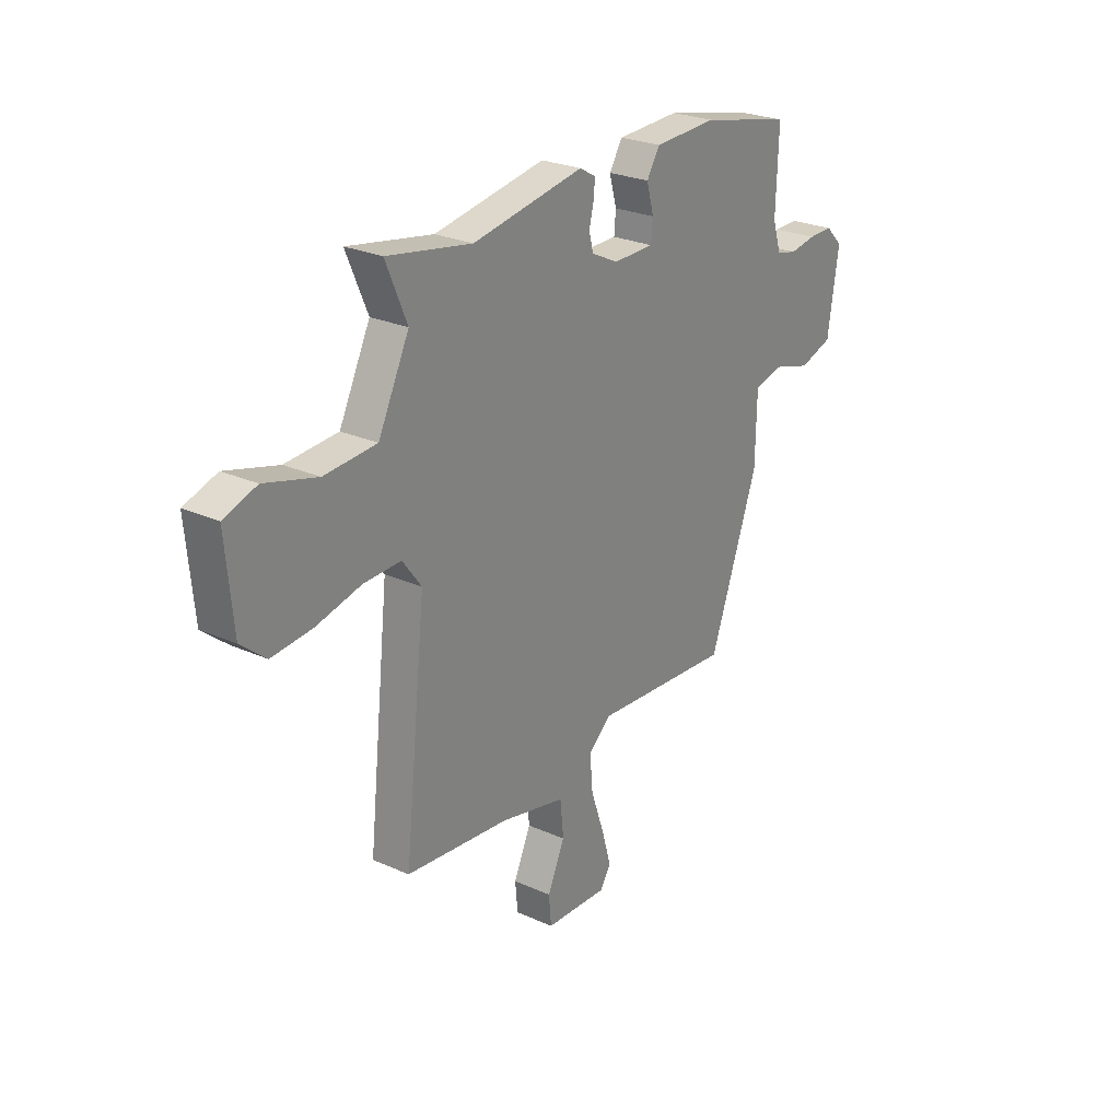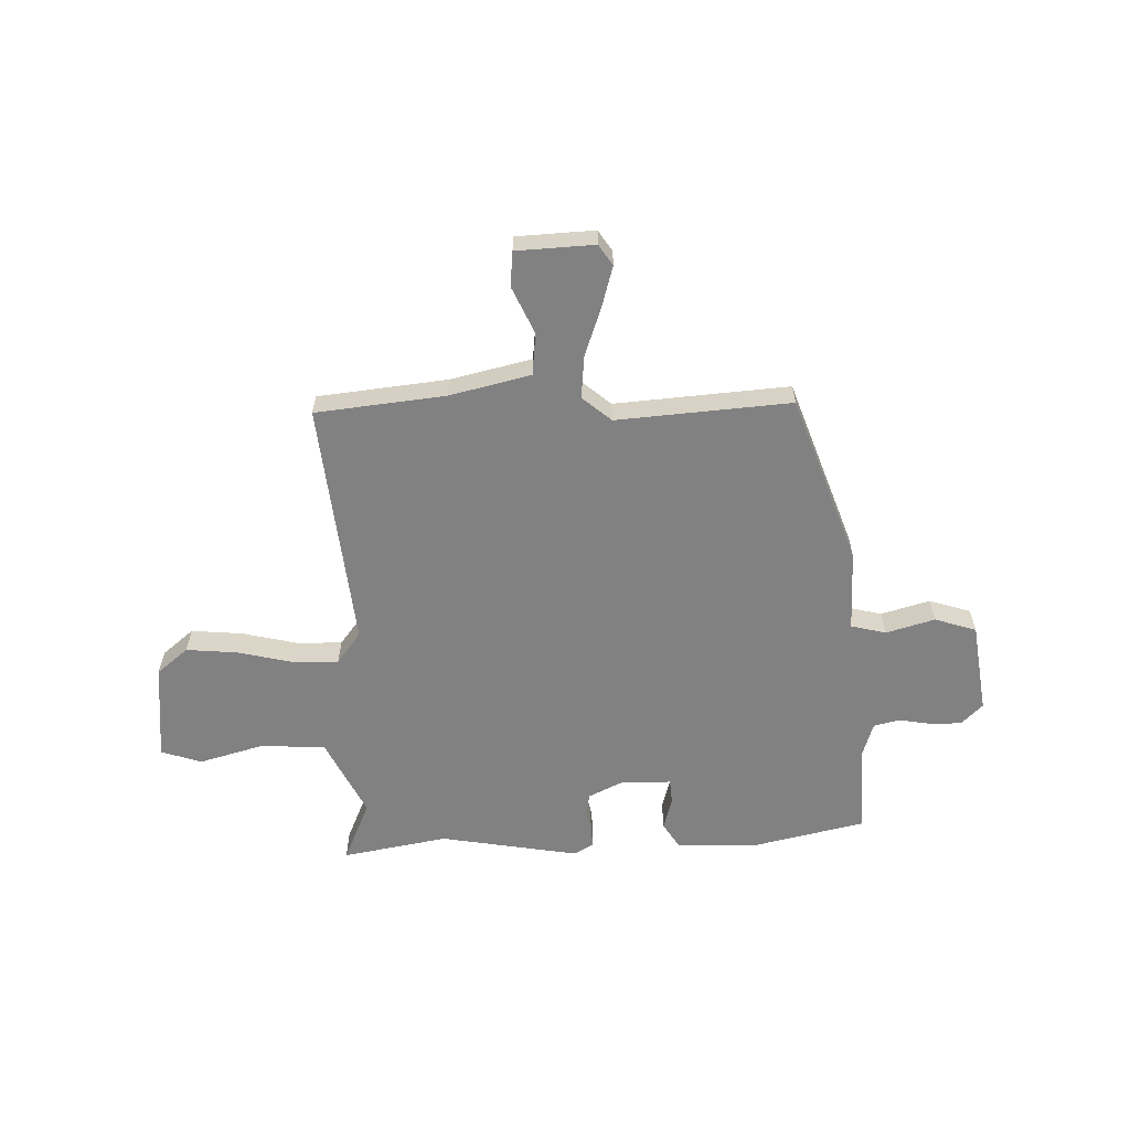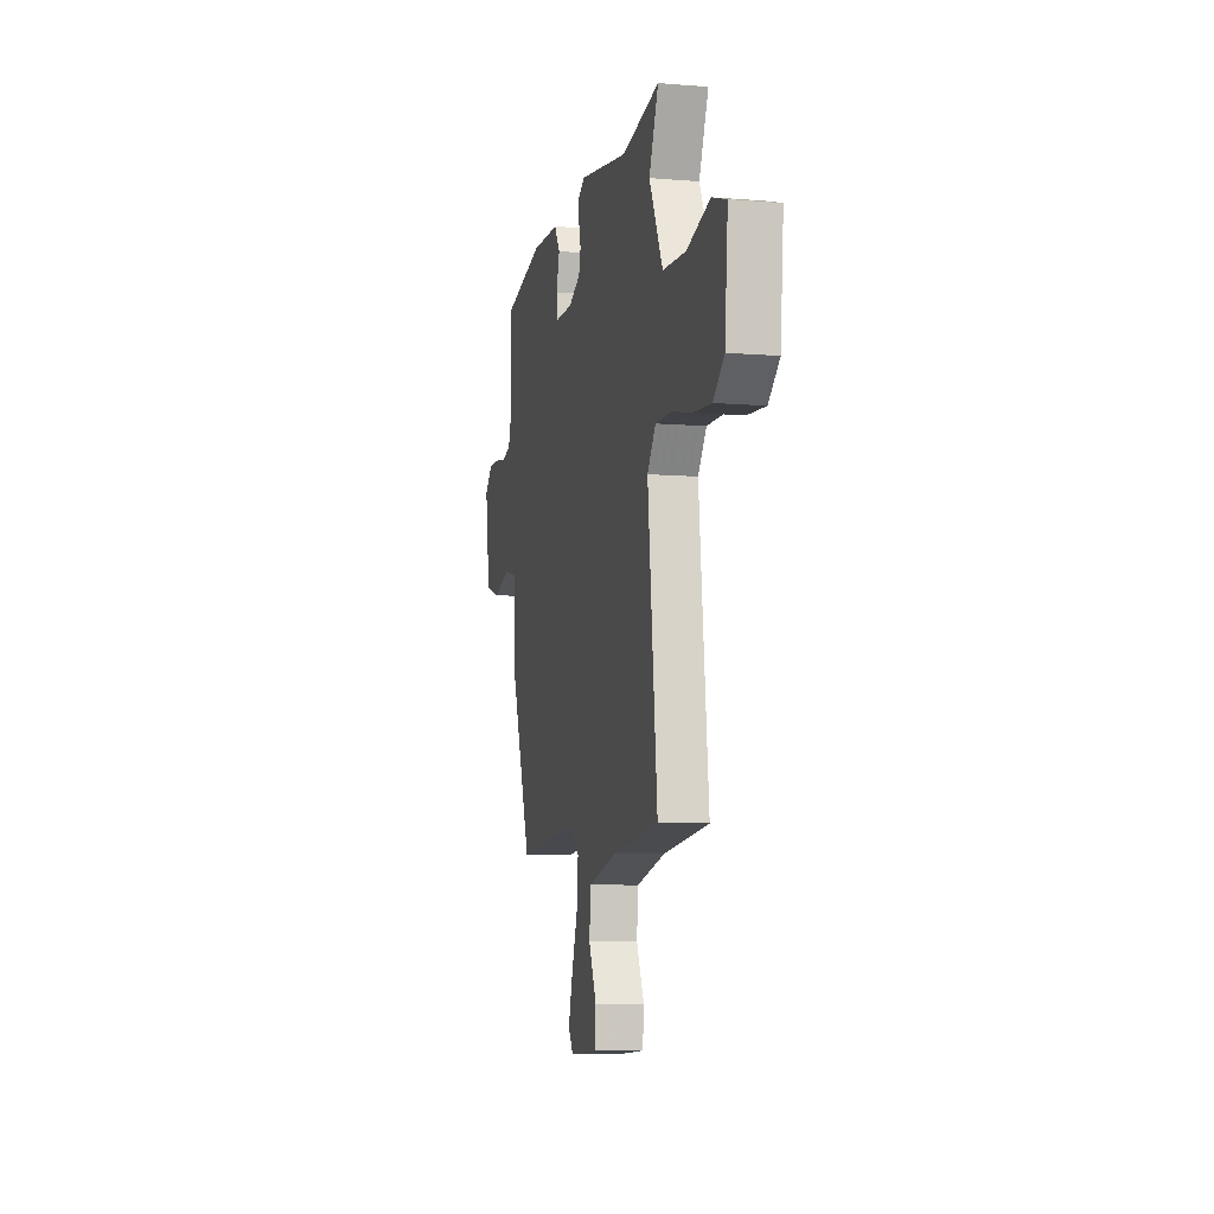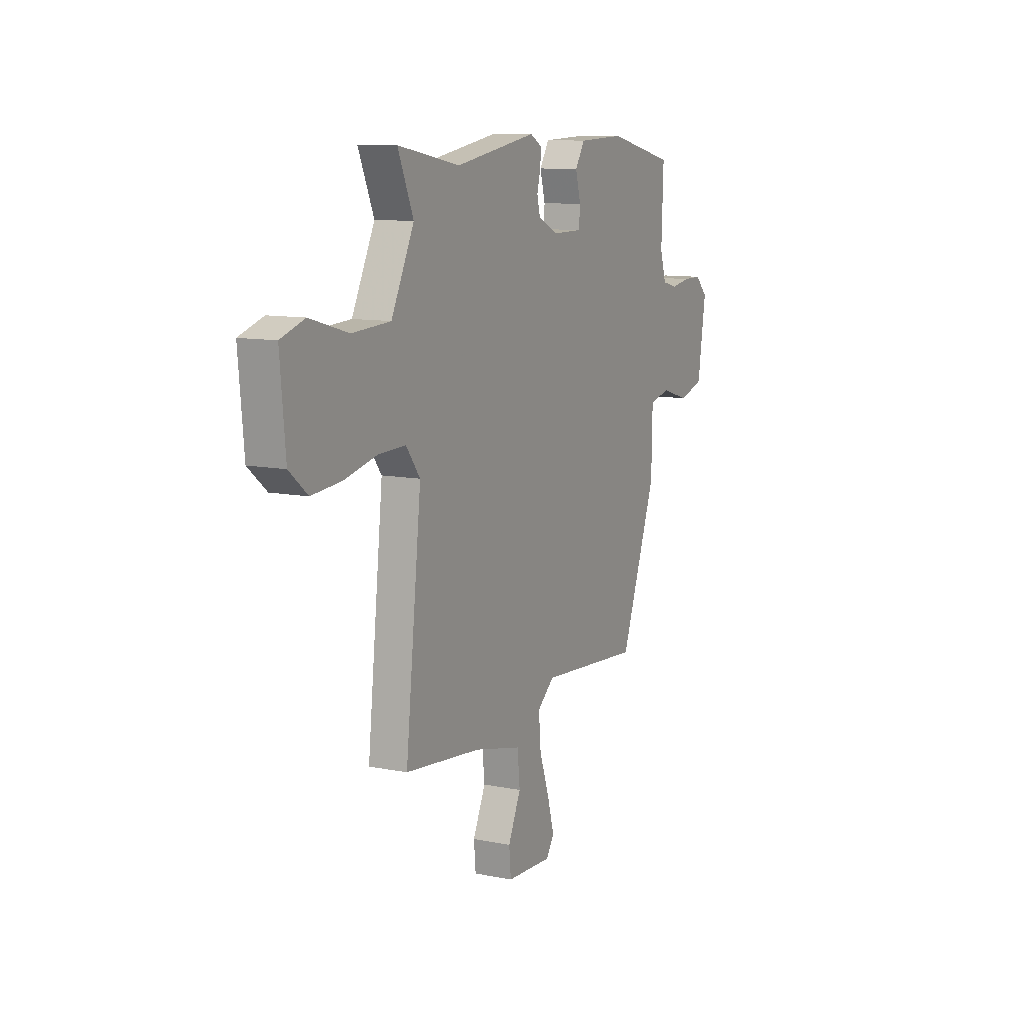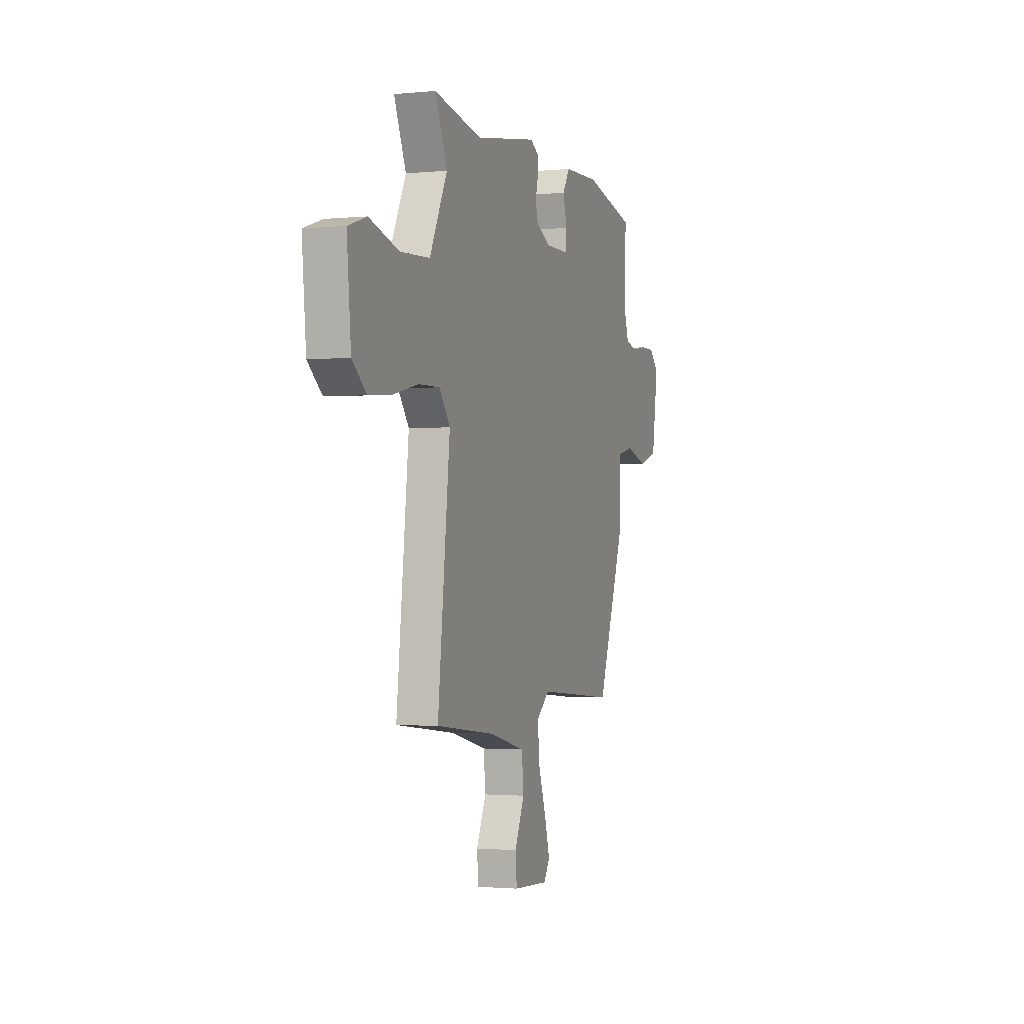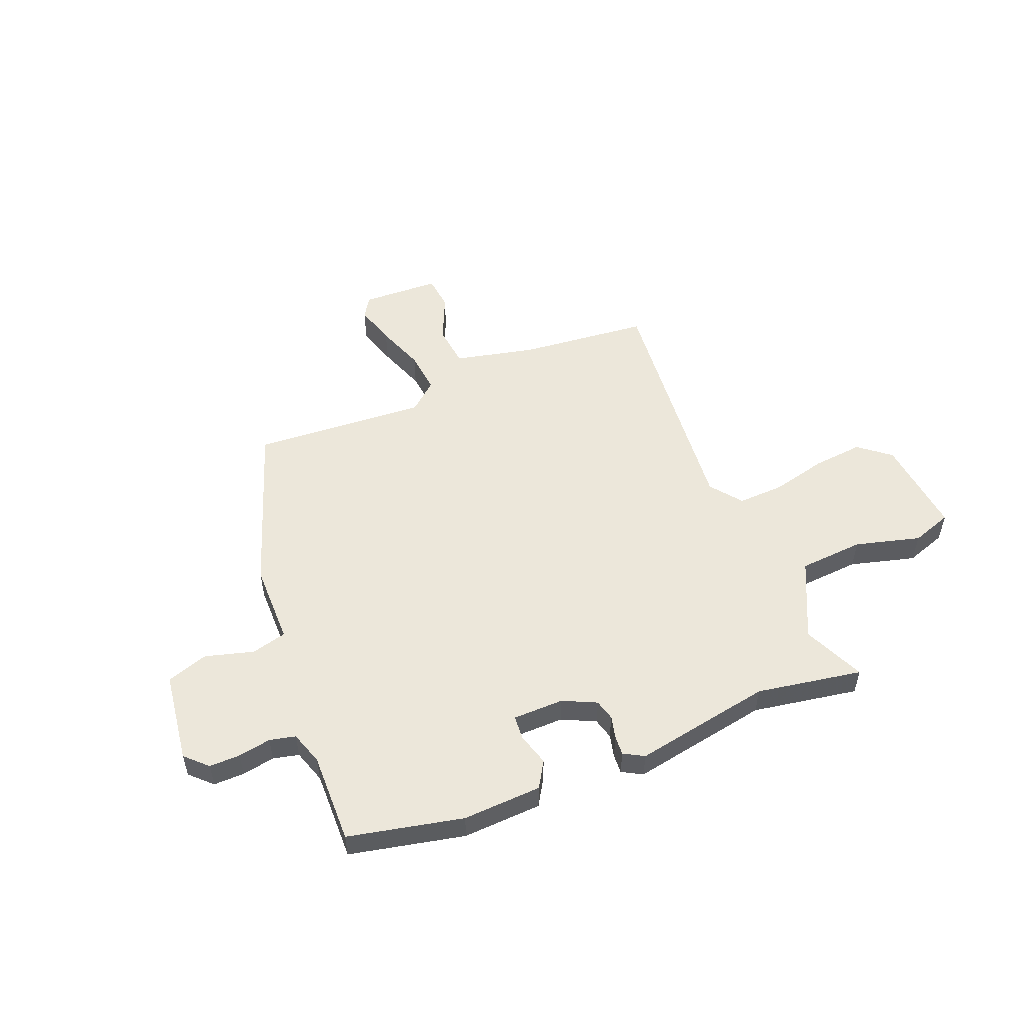
<metadata>
{"format":"obj","ext":"obj","renderer":"f3d","projection":"perspective","resolution":1024,"background":"white","views":[{"elev":25.9,"azim":125.4,"up":"+Z"},{"elev":-60.5,"azim":-178.6,"up":"+Y"},{"elev":-8.1,"azim":77.1,"up":"+Z"},{"elev":10.7,"azim":116.5,"up":"+Z"},{"elev":-1.6,"azim":109.4,"up":"+Z"},{"elev":52.9,"azim":-22.9,"up":"+Y"}]}
</metadata>
<code>
v 0.501 0.07 -0.489
v 0.255 0.07 -0.517
v 0.102 0.07 -0.554
v 0.094 0.07 -0.634
v 0.135 0.07 -0.723
v 0.129 0.07 -0.789
v -0.019 0.07 -0.797
v -0.045 0.07 -0.758
v -0.023 0.07 -0.68
v 0.009 0.07 -0.588
v 0.016 0.07 -0.507
v -0.039 0.07 -0.461
v -0.369 0.07 -0.488
v -0.485 0.07 -0.17
v -0.488 0.07 -0.016
v -0.555 0.07 0
v -0.647 0.07 -0.027
v -0.726 0.07 -0.002
v -0.752 0.07 0.171
v -0.712 0.07 0.211
v -0.653 0.07 0.211
v -0.591 0.07 0.201
v -0.542 0.07 0.213
v -0.522 0.07 0.277
v -0.528 0.07 0.449
v -0.311 0.07 0.499
v -0.161 0.07 0.494
v -0.13 0.07 0.445
v -0.147 0.07 0.383
v -0.143 0.07 0.337
v -0.046 0.07 0.337
v 0.017 0.07 0.368
v 0.027 0.07 0.408
v 0.016 0.07 0.451
v 0.013 0.07 0.488
v 0.051 0.07 0.51
v 0.314 0.07 0.466
v 0.514 0.07 0.503
v 0.464 0.07 0.386
v 0.537 0.07 0.238
v 0.66 0.07 0.231
v 0.783 0.07 0.266
v 0.86 0.07 0.241
v 0.843 0.07 0.055
v 0.784 0.07 0.006
v 0.688 0.07 0.014
v 0.583 0.07 0.038
v 0.495 0.07 0.04
v 0.45 0.07 -0.02
v 0.501 0 -0.489
v 0.255 0 -0.517
v 0.102 0 -0.554
v 0.094 0 -0.634
v 0.135 0 -0.723
v 0.129 0 -0.789
v -0.019 0 -0.797
v -0.045 0 -0.758
v -0.023 0 -0.68
v 0.009 0 -0.588
v 0.016 0 -0.507
v -0.039 0 -0.461
v -0.369 0 -0.488
v -0.485 0 -0.17
v -0.488 0 -0.016
v -0.555 0 0
v -0.647 0 -0.027
v -0.726 0 -0.002
v -0.752 0 0.171
v -0.712 0 0.211
v -0.653 0 0.211
v -0.591 0 0.201
v -0.542 0 0.213
v -0.522 0 0.277
v -0.528 0 0.449
v -0.311 0 0.499
v -0.161 0 0.494
v -0.13 0 0.445
v -0.147 0 0.383
v -0.143 0 0.337
v -0.046 0 0.337
v 0.017 0 0.368
v 0.027 0 0.408
v 0.016 0 0.451
v 0.013 0 0.488
v 0.051 0 0.51
v 0.314 0 0.466
v 0.514 0 0.503
v 0.464 0 0.386
v 0.537 0 0.238
v 0.66 0 0.231
v 0.783 0 0.266
v 0.86 0 0.241
v 0.843 0 0.055
v 0.784 0 0.006
v 0.688 0 0.014
v 0.583 0 0.038
v 0.495 0 0.04
v 0.45 0 -0.02
f 45 46 47
f 44 45 47
f 43 44 47
f 42 43 47
f 41 42 47
f 40 41 47 48
f 39 40 48 49
f 37 38 39
f 37 39 49
f 36 37 49
f 35 36 49
f 34 35 49
f 33 34 49
f 27 28 29
f 26 27 29
f 25 26 29
f 24 25 29
f 23 24 29 30
f 20 21 22
f 19 20 22
f 18 19 22
f 17 18 22
f 16 17 22
f 15 16 22 23
f 12 13 14 15
f 23 30 31
f 15 23 31
f 12 15 31
f 11 12 31
f 8 9 10
f 7 8 10
f 6 7 10
f 5 6 10
f 4 5 10
f 3 4 10 11
f 49 1 2
f 33 49 2
f 32 33 2
f 11 31 32
f 3 11 32
f 2 3 32
f 96 95 94
f 96 94 93
f 96 93 92
f 96 92 91
f 96 91 90
f 97 96 90 89
f 98 97 89 88
f 88 87 86
f 98 88 86
f 98 86 85
f 98 85 84
f 98 84 83
f 98 83 82
f 78 77 76
f 78 76 75
f 78 75 74
f 78 74 73
f 79 78 73 72
f 71 70 69
f 71 69 68
f 71 68 67
f 71 67 66
f 71 66 65
f 72 71 65 64
f 64 63 62 61
f 80 79 72
f 80 72 64
f 80 64 61
f 80 61 60
f 59 58 57
f 59 57 56
f 59 56 55
f 59 55 54
f 59 54 53
f 60 59 53 52
f 51 50 98
f 51 98 82
f 51 82 81
f 81 80 60
f 81 60 52
f 81 52 51
f 1 50 51 2
f 2 51 52 3
f 3 52 53 4
f 4 53 54 5
f 5 54 55 6
f 6 55 56 7
f 7 56 57 8
f 8 57 58 9
f 9 58 59 10
f 10 59 60 11
f 11 60 61 12
f 12 61 62 13
f 13 62 63 14
f 14 63 64 15
f 15 64 65 16
f 16 65 66 17
f 17 66 67 18
f 18 67 68 19
f 19 68 69 20
f 20 69 70 21
f 21 70 71 22
f 22 71 72 23
f 23 72 73 24
f 24 73 74 25
f 25 74 75 26
f 26 75 76 27
f 27 76 77 28
f 28 77 78 29
f 29 78 79 30
f 30 79 80 31
f 31 80 81 32
f 32 81 82 33
f 33 82 83 34
f 34 83 84 35
f 35 84 85 36
f 36 85 86 37
f 37 86 87 38
f 38 87 88 39
f 39 88 89 40
f 40 89 90 41
f 41 90 91 42
f 42 91 92 43
f 43 92 93 44
f 44 93 94 45
f 45 94 95 46
f 46 95 96 47
f 47 96 97 48
f 48 97 98 49
f 49 98 50 1

</code>
